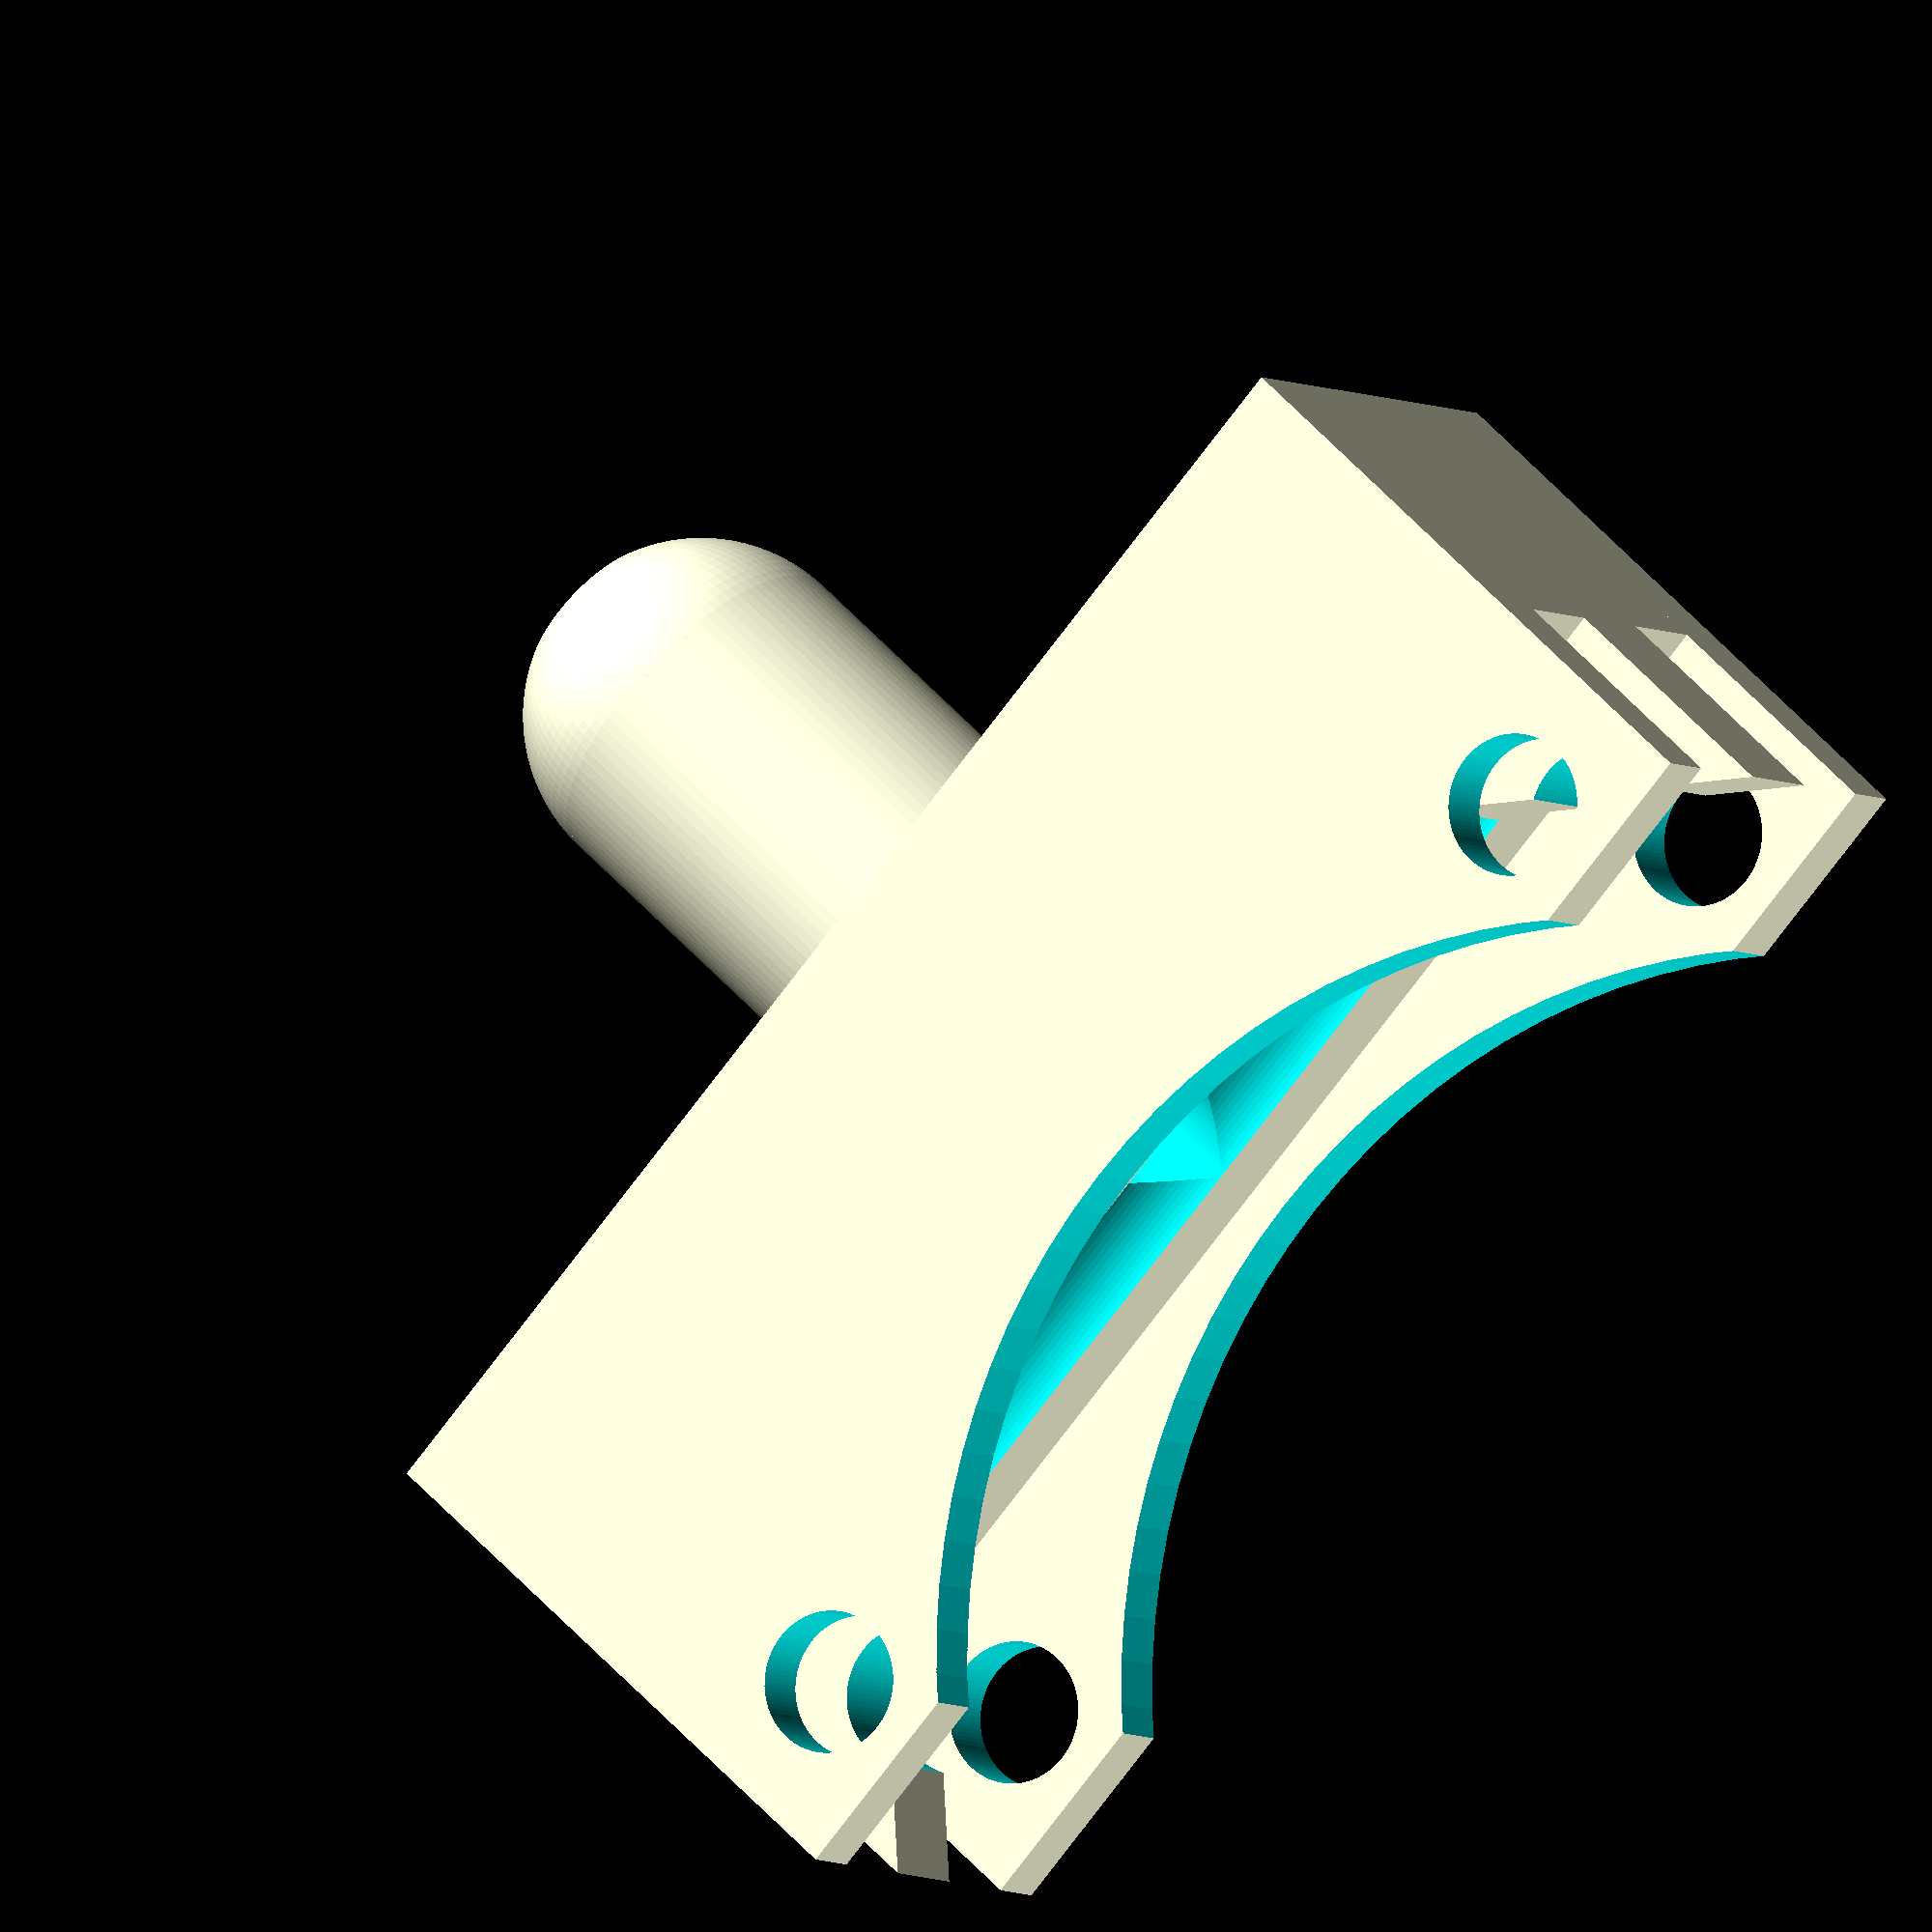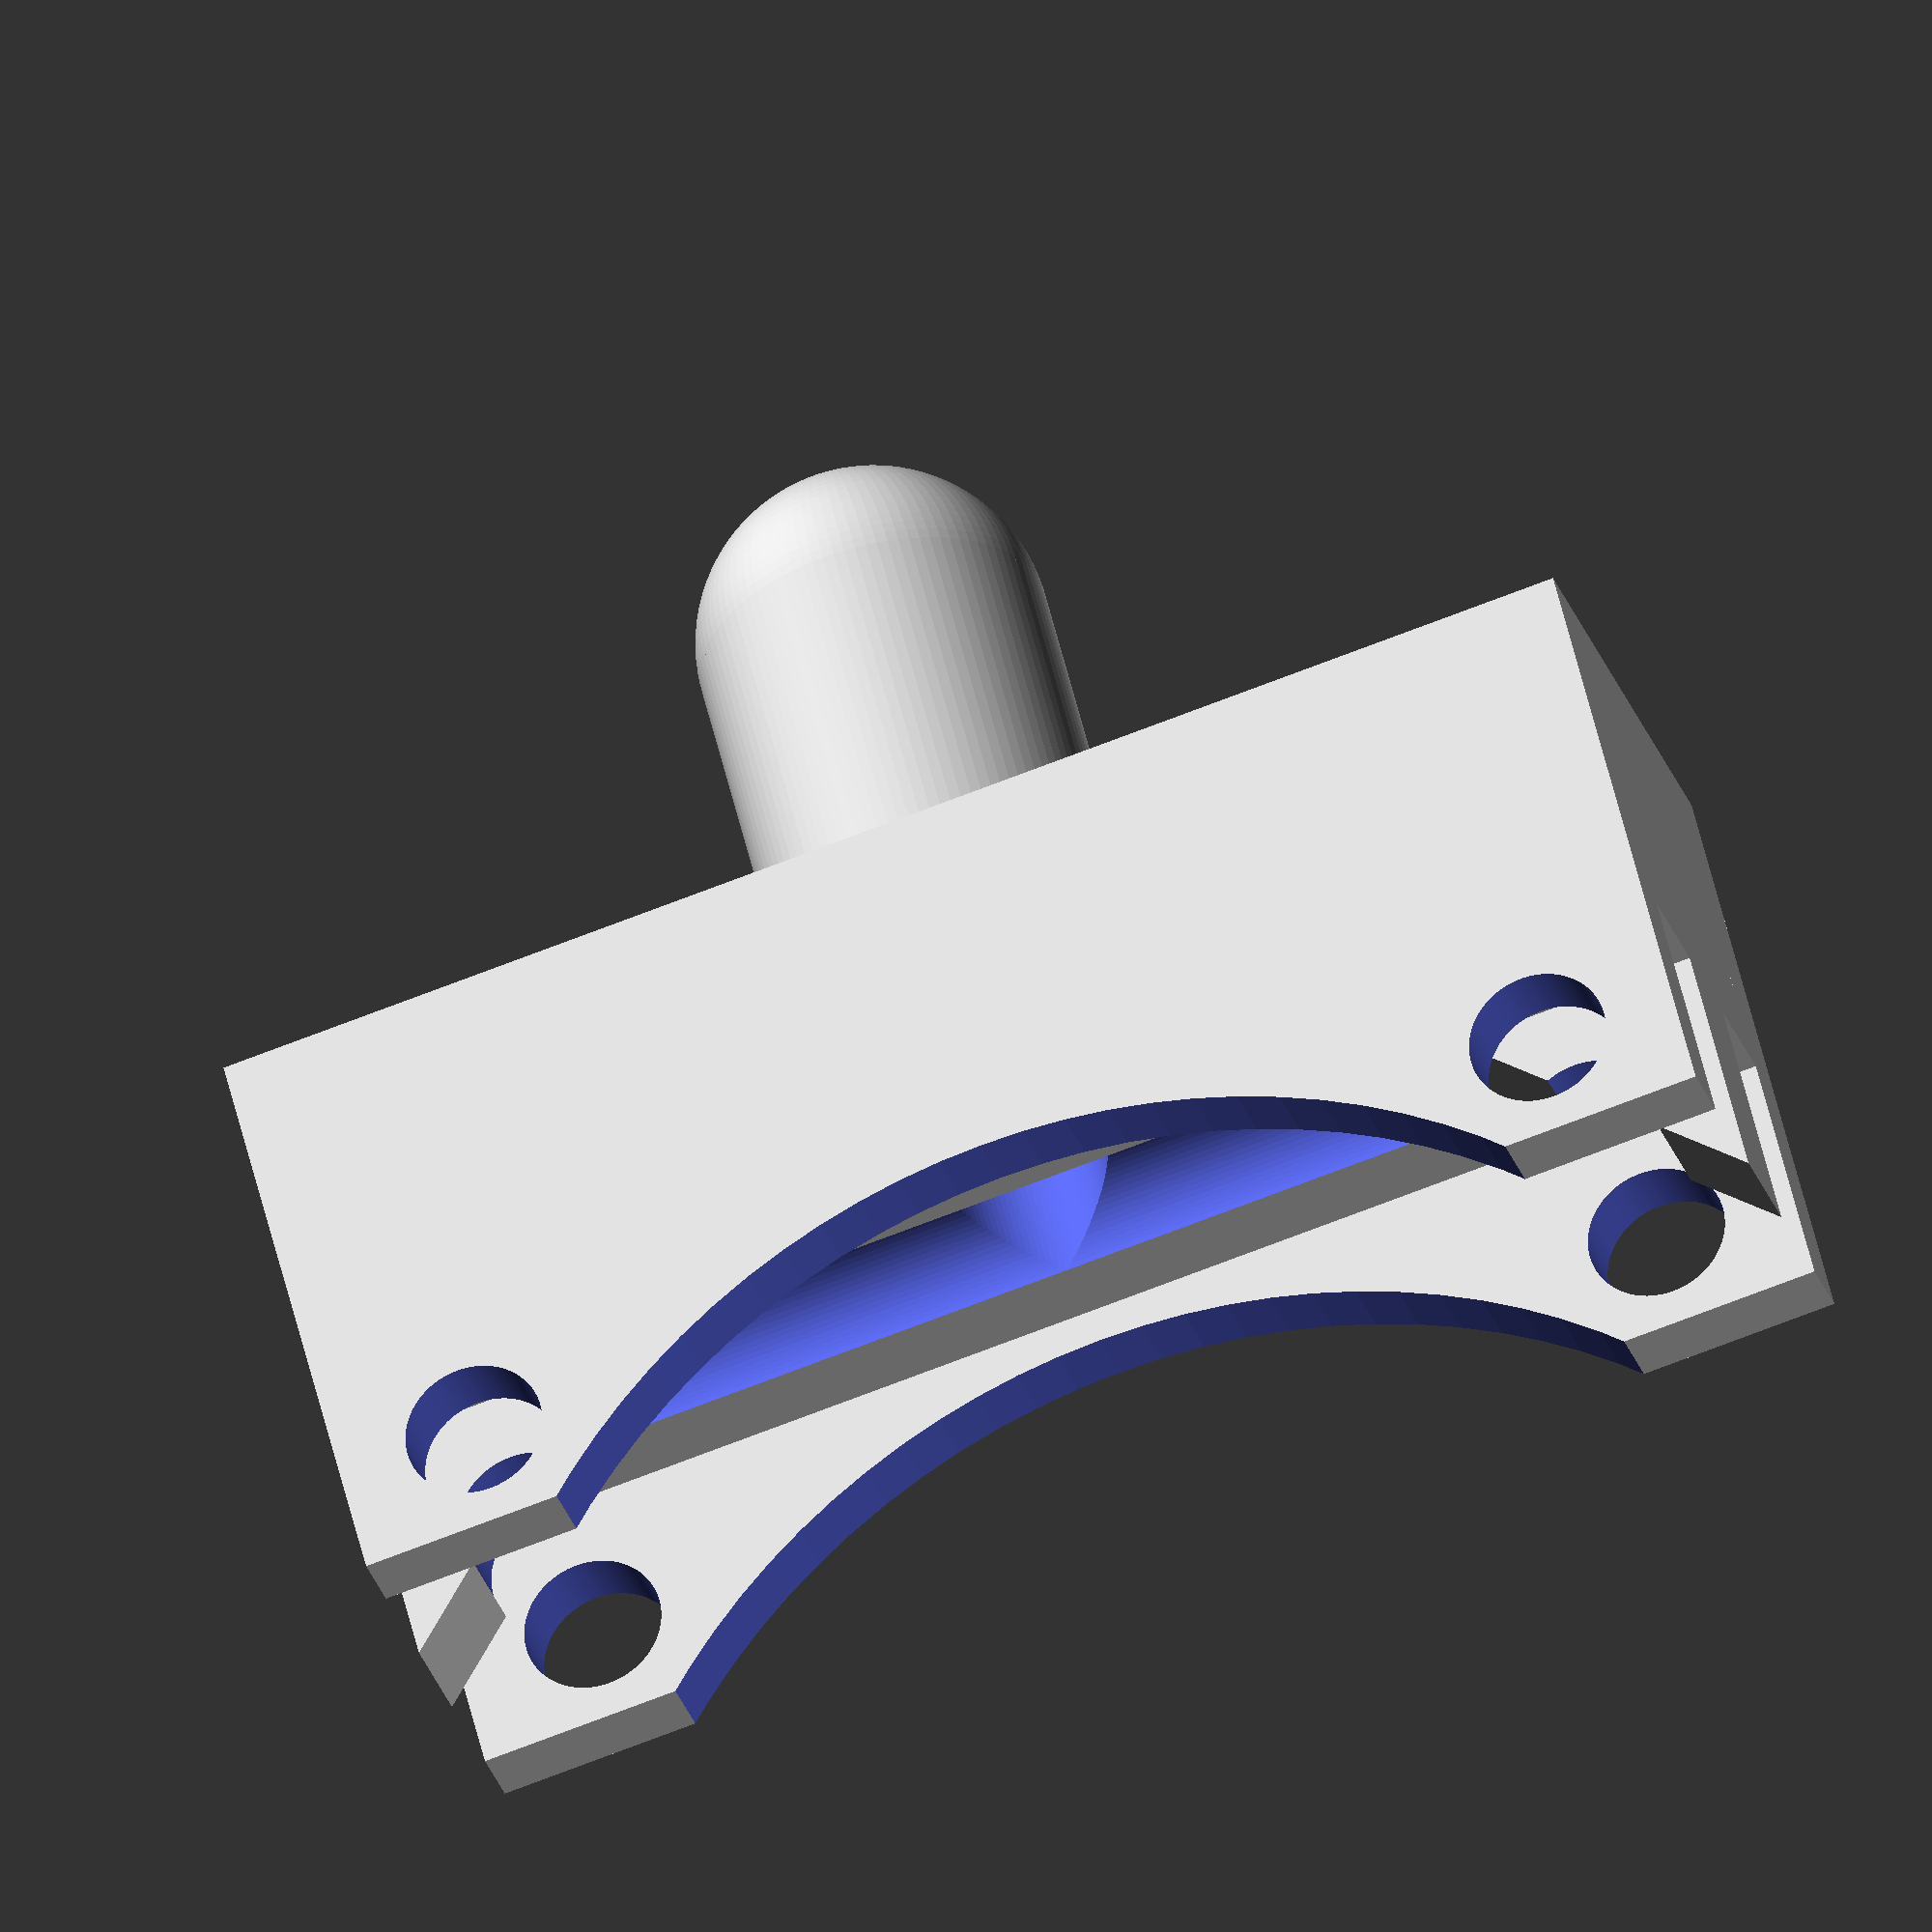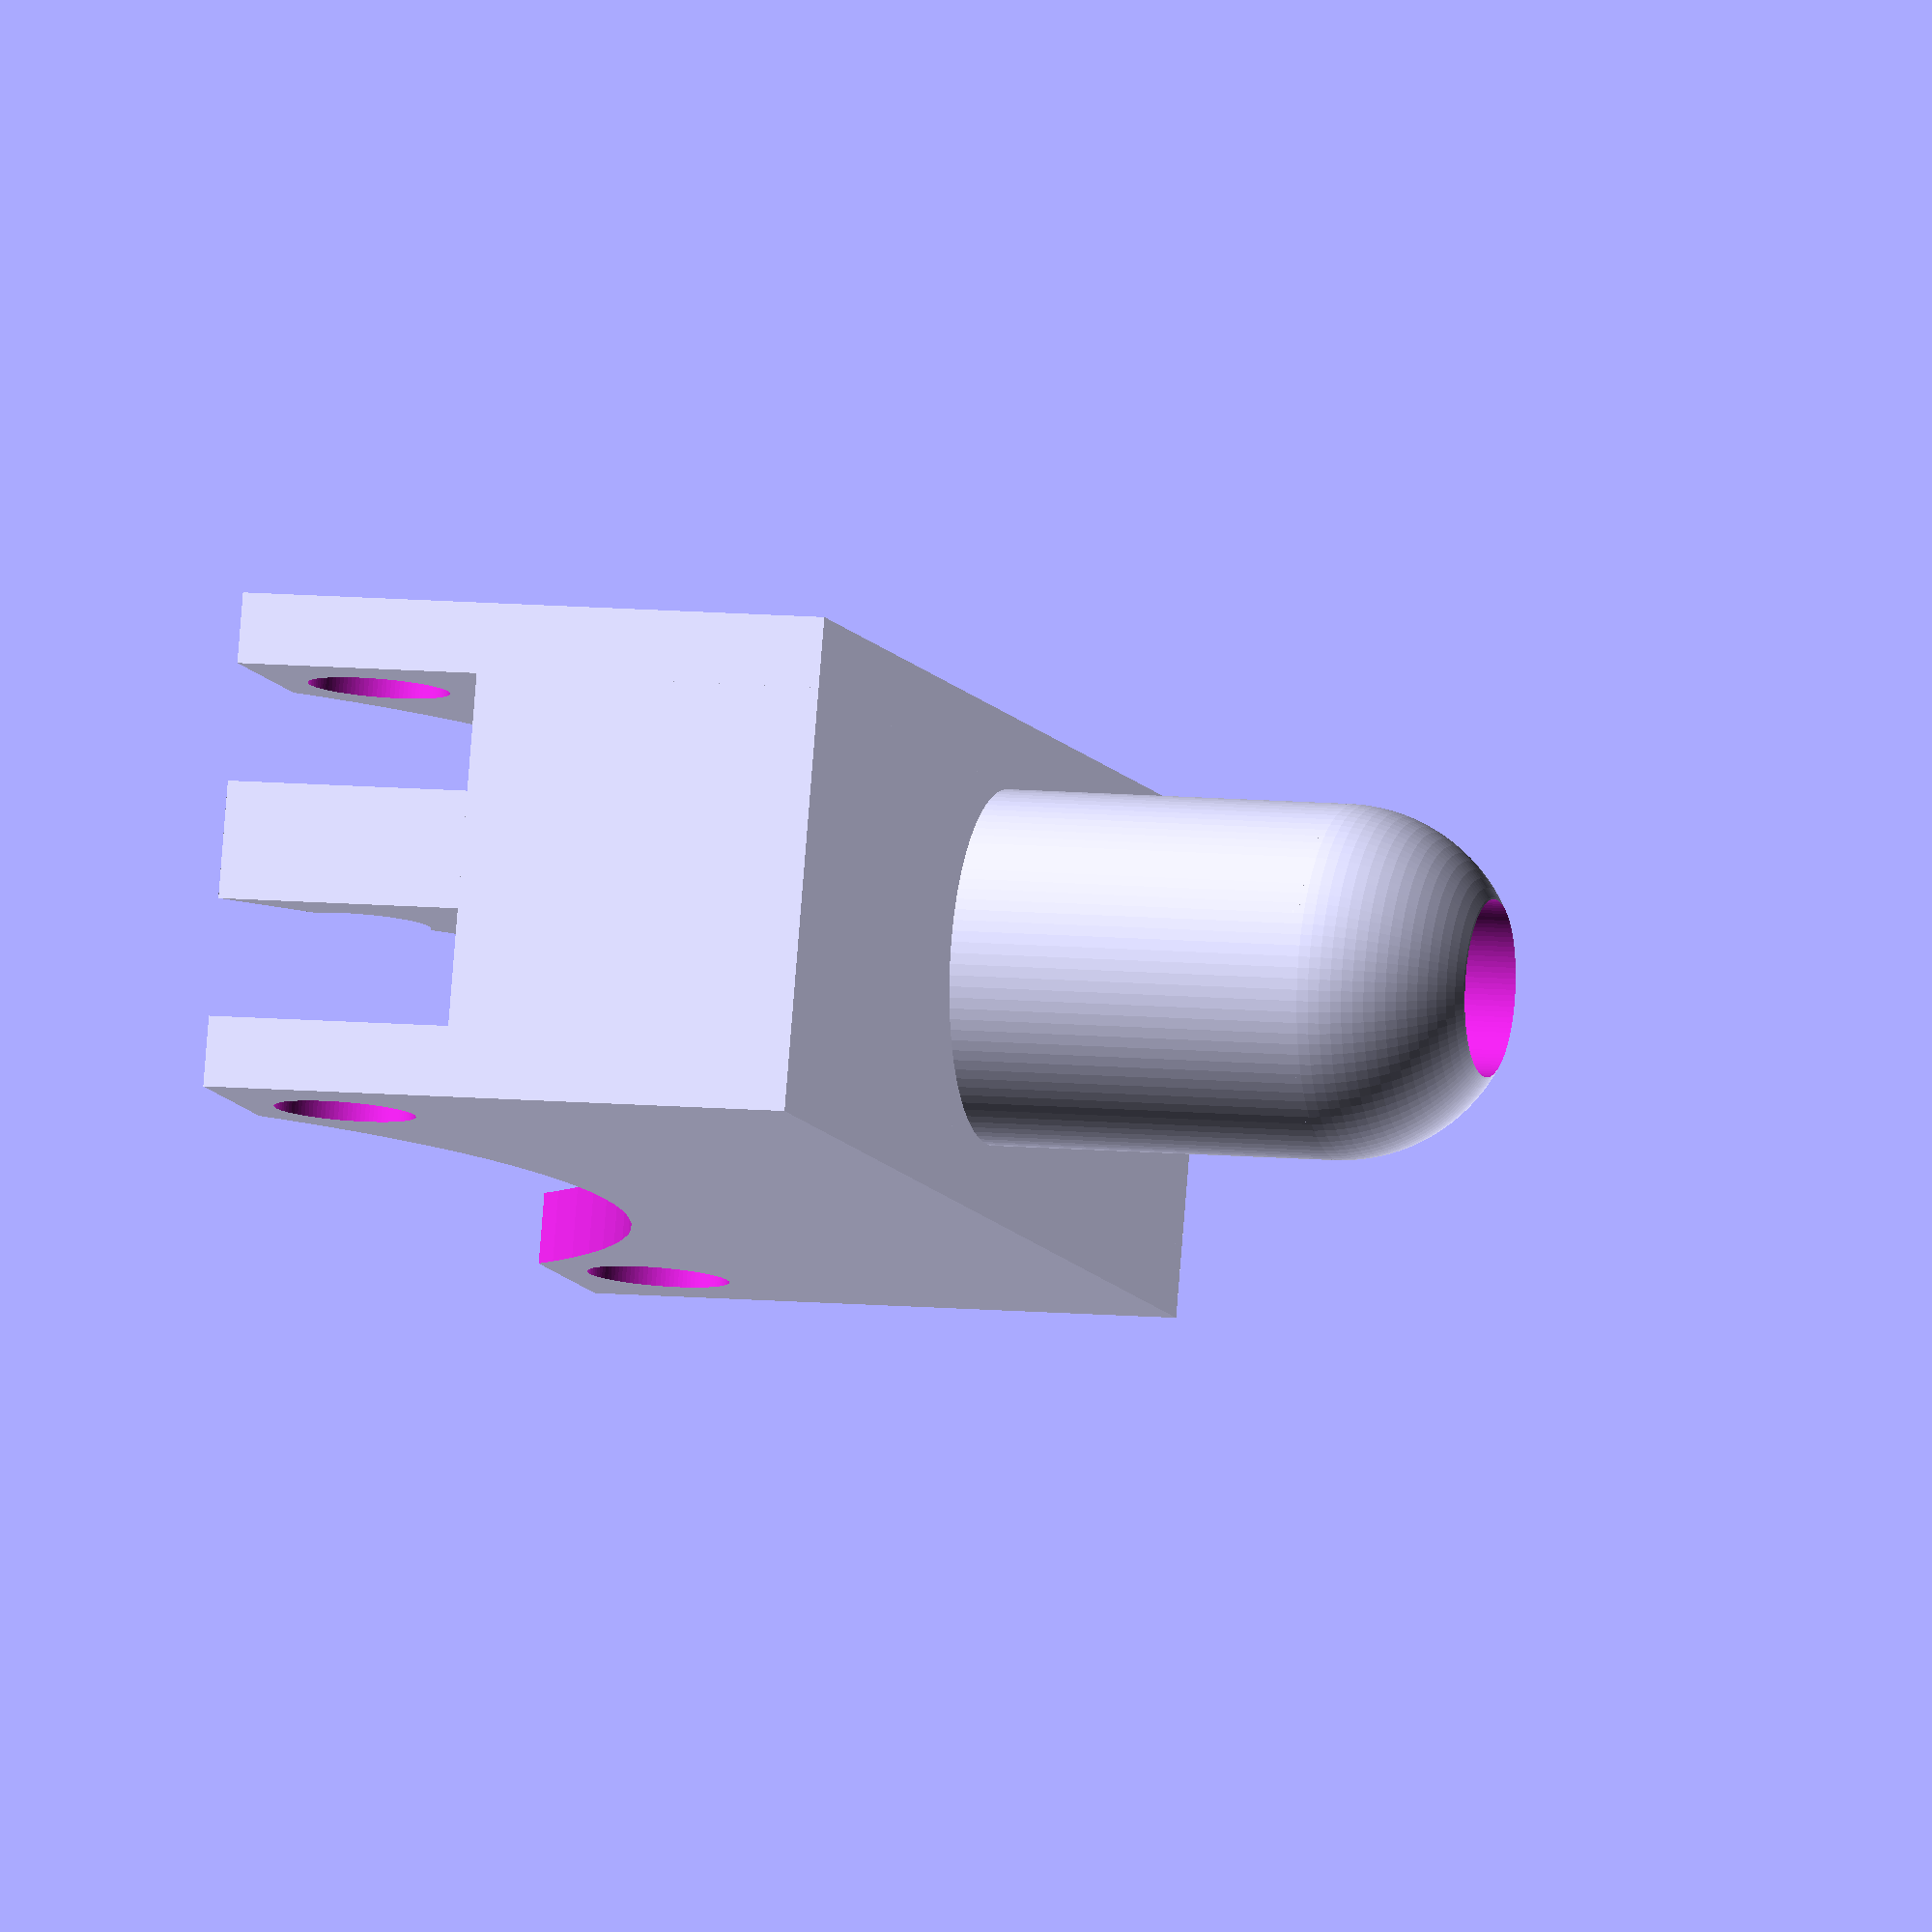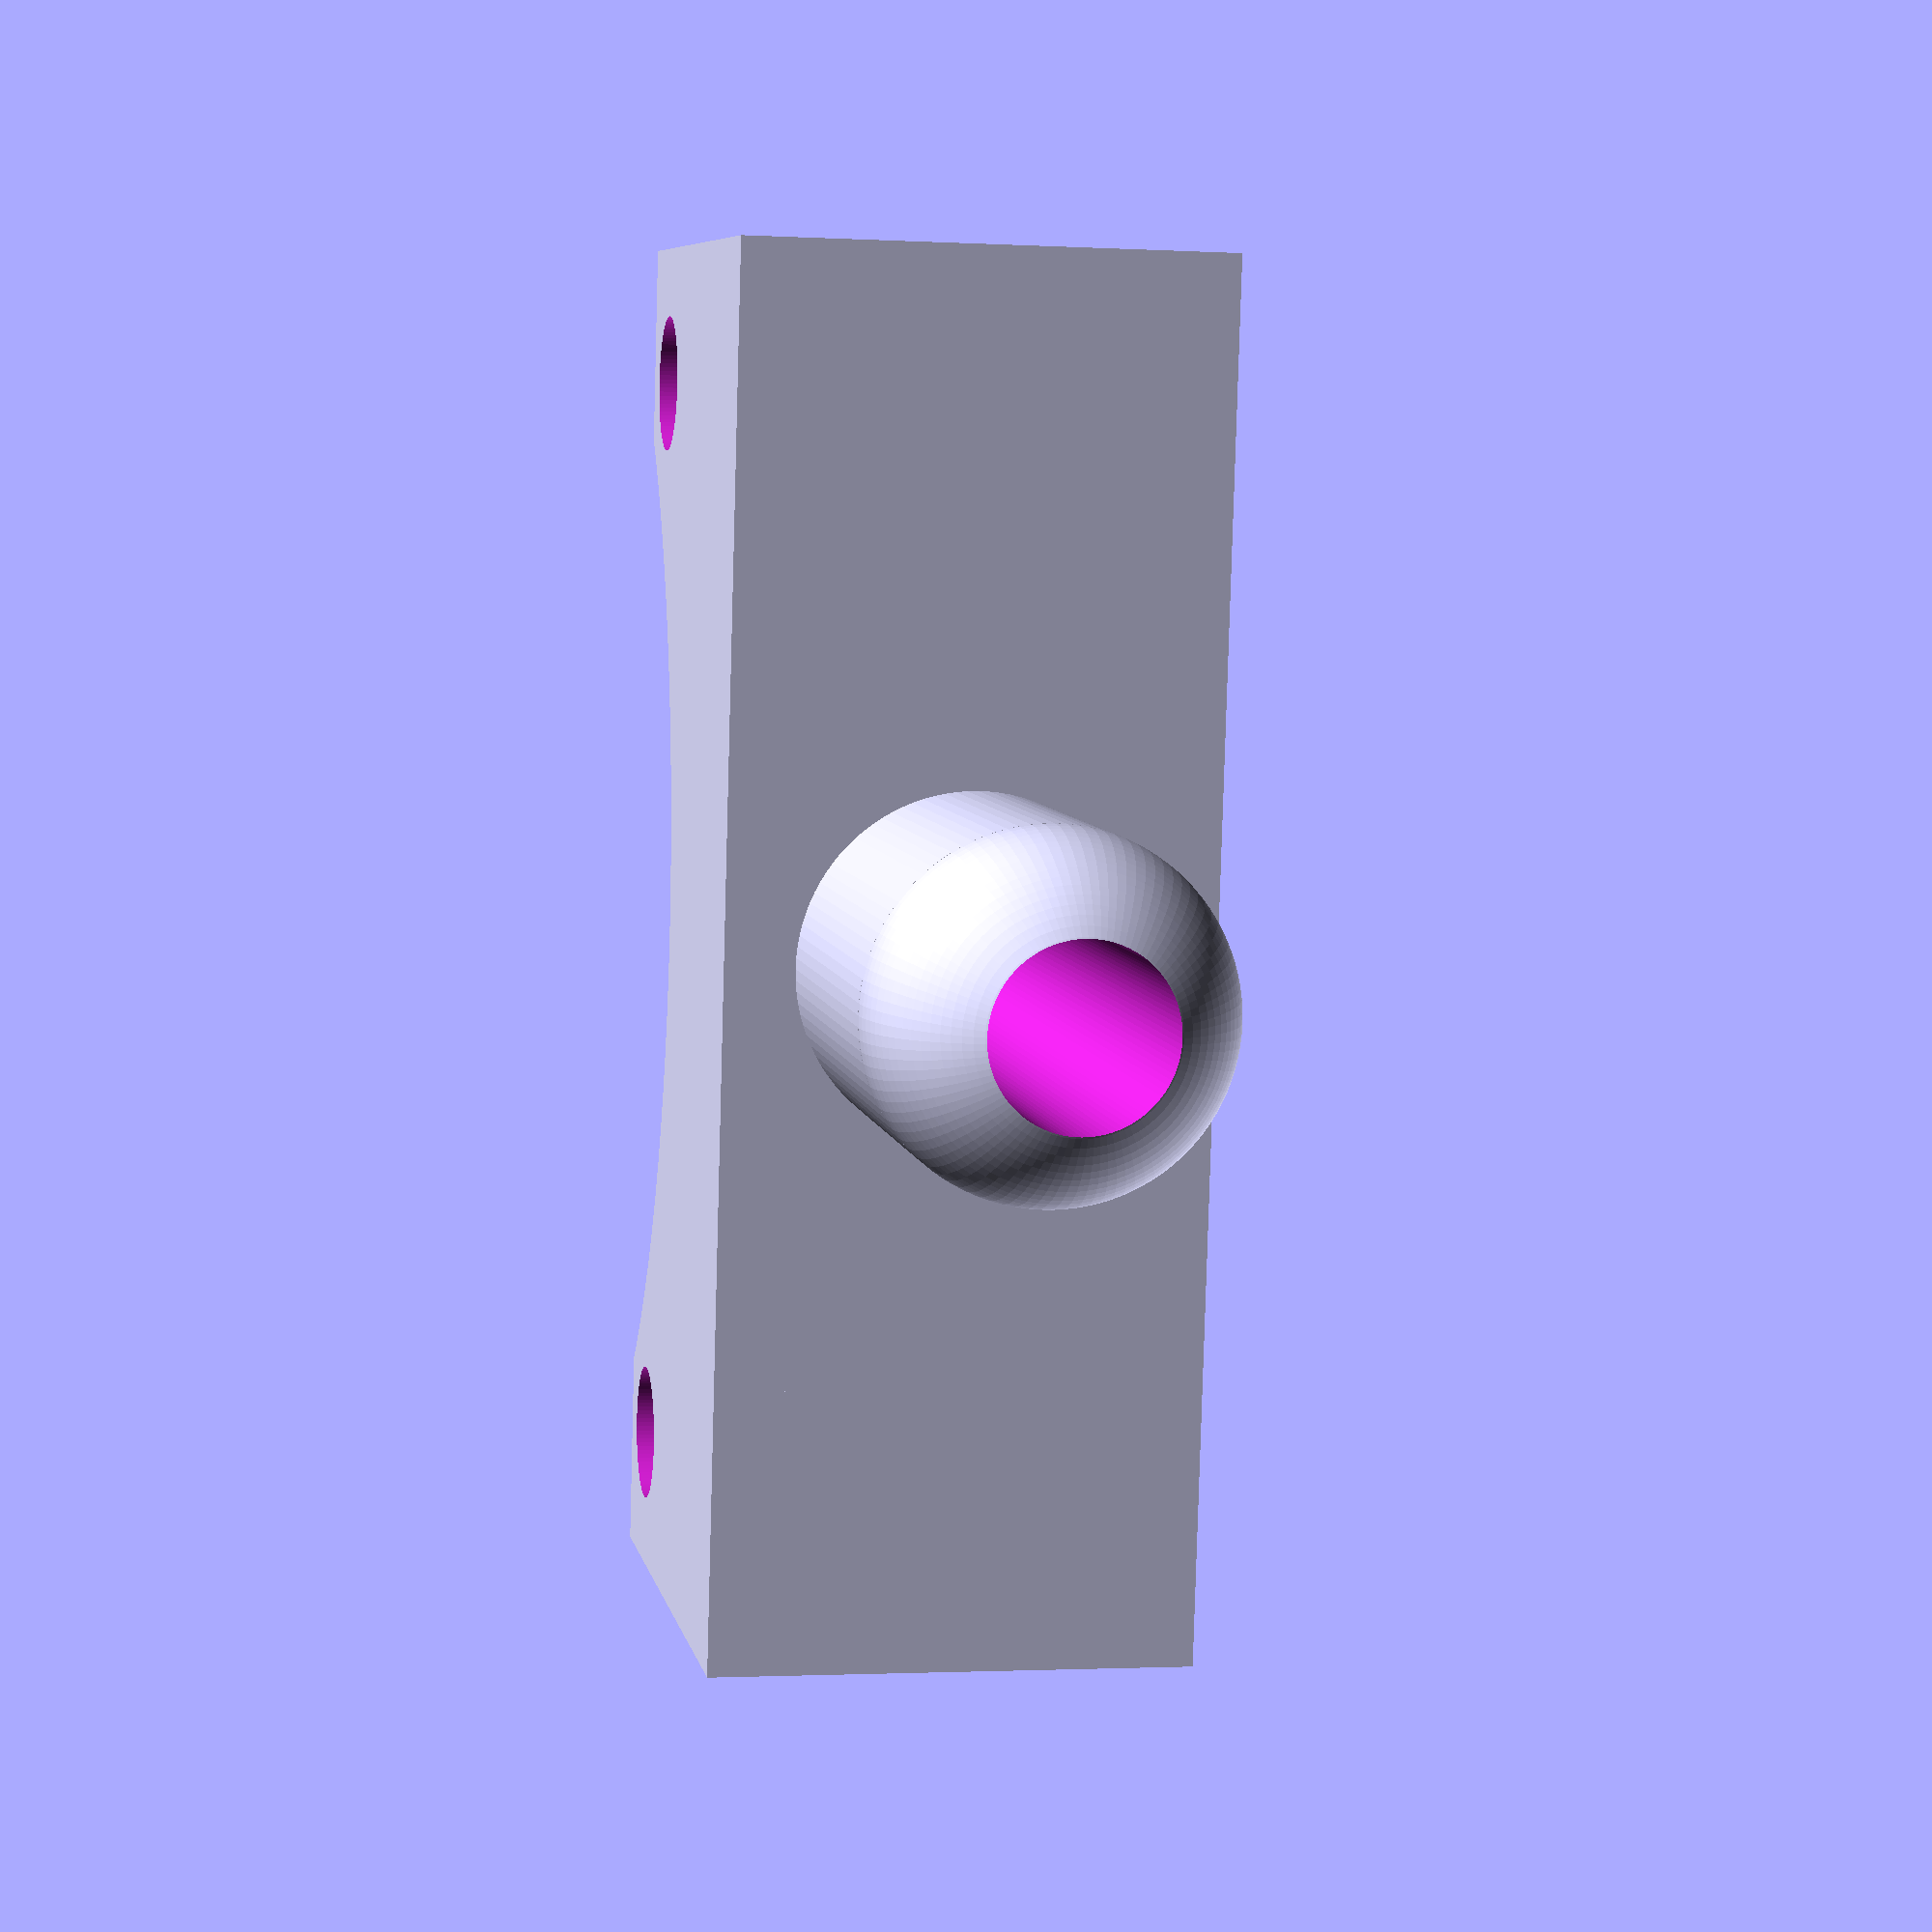
<openscad>
/* 40x40x10 mm fan mount, http://www.thingiverse.com/thing:FIXME
 *
 * Copyright (c) 2012  Henrik Brix Andersen <henrik@brixandersen.dk>
 * License: CC BY-SA
 */

// Rendering
$fn = 100;

module fan_mount(fan_w, fan_d, wire_d, flange_size, screw_d) {
	module flange(w, h, d) {
		polyhedron(points = [[0, -d / 2, h], [0, d / 2, h], [0, d / 2, 0], 
	                        [0, -d / 2, 0], [w, -d / 2, h], [w, d / 2, h]], 
				   triangles = [[0, 3, 2], [0, 2, 1],  [3, 0, 4], [1, 2, 5],
							    [0, 5, 4], [0, 1, 5],  [5, 2, 4], [4, 2, 3]]);
	}

	module screw(len, d) {
		rotate(a = [90, 0, 0]) {
			cylinder(h = len, r = d / 2);
		}
	}

	difference() {
		union() {
			// Main cube
			translate([0, 0, fan_d / 2]) {
				cube(size = [fan_w, fan_d, fan_d], center = true);
			}

			// Left screw flange
			translate([- fan_w / 2, 0, -flange_size]) {
				flange(flange_size, flange_size, fan_d / 3);
			}

			// Right screw flange
			mirror([1, 0, 0]) {
				translate([- fan_w / 2, 0, -flange_size]) {
					flange(flange_size, flange_size, fan_d / 3);
				}
			}

			// Front side
			translate([0, fan_d / 2 + 1, fan_d / 2 - flange_size / 2]) {
				cube(size = [fan_w, 2, fan_d + flange_size], center = true);
			}

			// Back side
			mirror([0, 1, 0]) {
				translate([0, fan_d / 2 + 1, fan_d / 2 - flange_size / 2]) {
					cube(size = [fan_w, 2, fan_d + flange_size], center = true);
				}
			}

			// Wire holder
			translate([0, 0, fan_d]) {
				cylinder(h = fan_d, r = fan_d / 2);
			}
			translate([0, 0, fan_d * 2]) {
				sphere(h = fan_d, r = fan_d / 2);
			}
		}

		// Wire hole
		translate([0, 0, -1]) {
			cylinder(h = fan_d * 4, r = wire_d /2);
		}

		// Wire canal
		translate([- fan_w / 2 + flange_size, 0, 0]) {
			rotate(a = [0, 90, 0]) {
				cylinder(h = fan_w - 2 * flange_size, r = wire_d /2);
			}
		}

		// Left screw hole
		translate([(-fan_w / 2) + 4, fan_d, -4]) {
			screw(fan_d * 2, screw_d);
		}

		// Right screw hole
		translate([(fan_w / 2) - 4, fan_d, -4]) {
			screw(fan_d * 2, screw_d);
		}

		// Fan hole
		translate([0, fan_d, -fan_w / 2 - 1]) {
			rotate(a = [90, 0, 0]) {
				cylinder(h = fan_d * 2, r = fan_w / 2);
			}
		}
	}
}

fan_mount(40, 10, 5, 7, 4);
</openscad>
<views>
elev=120.5 azim=215.8 roll=42.4 proj=o view=wireframe
elev=122.3 azim=16.6 roll=13.6 proj=o view=solid
elev=351.8 azim=16.2 roll=286.6 proj=o view=solid
elev=353.1 azim=271.7 roll=348.8 proj=p view=wireframe
</views>
